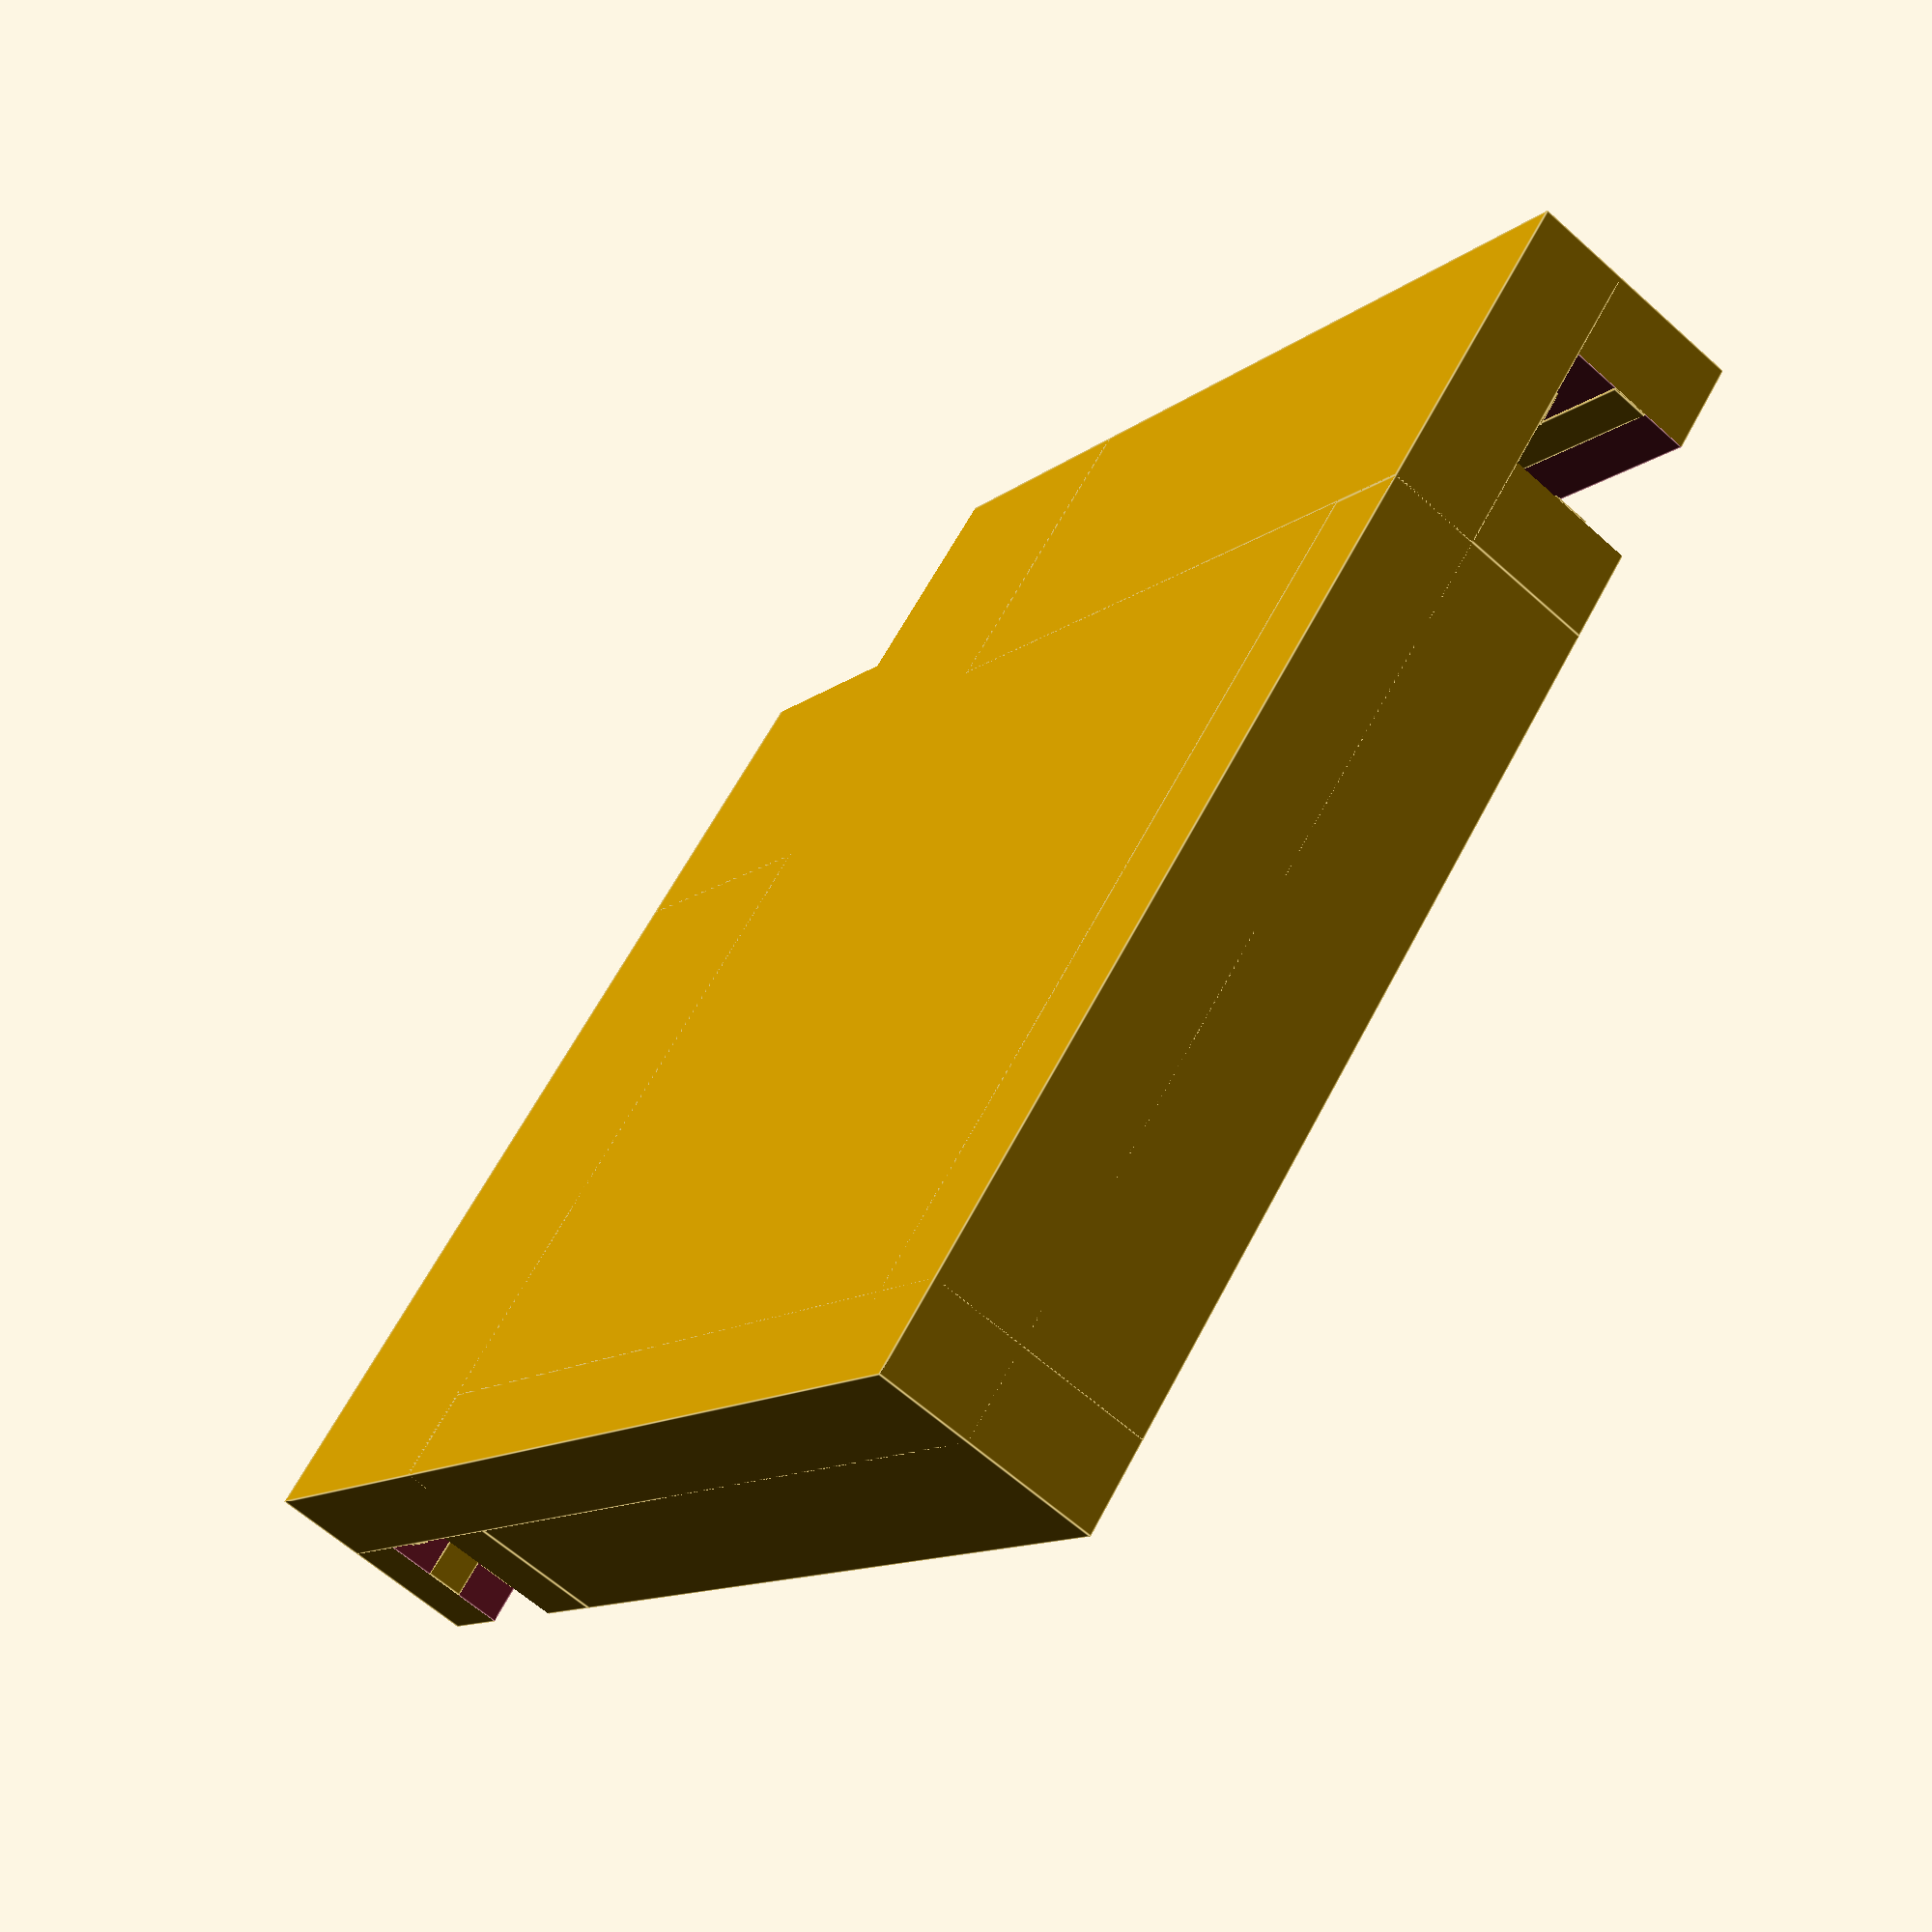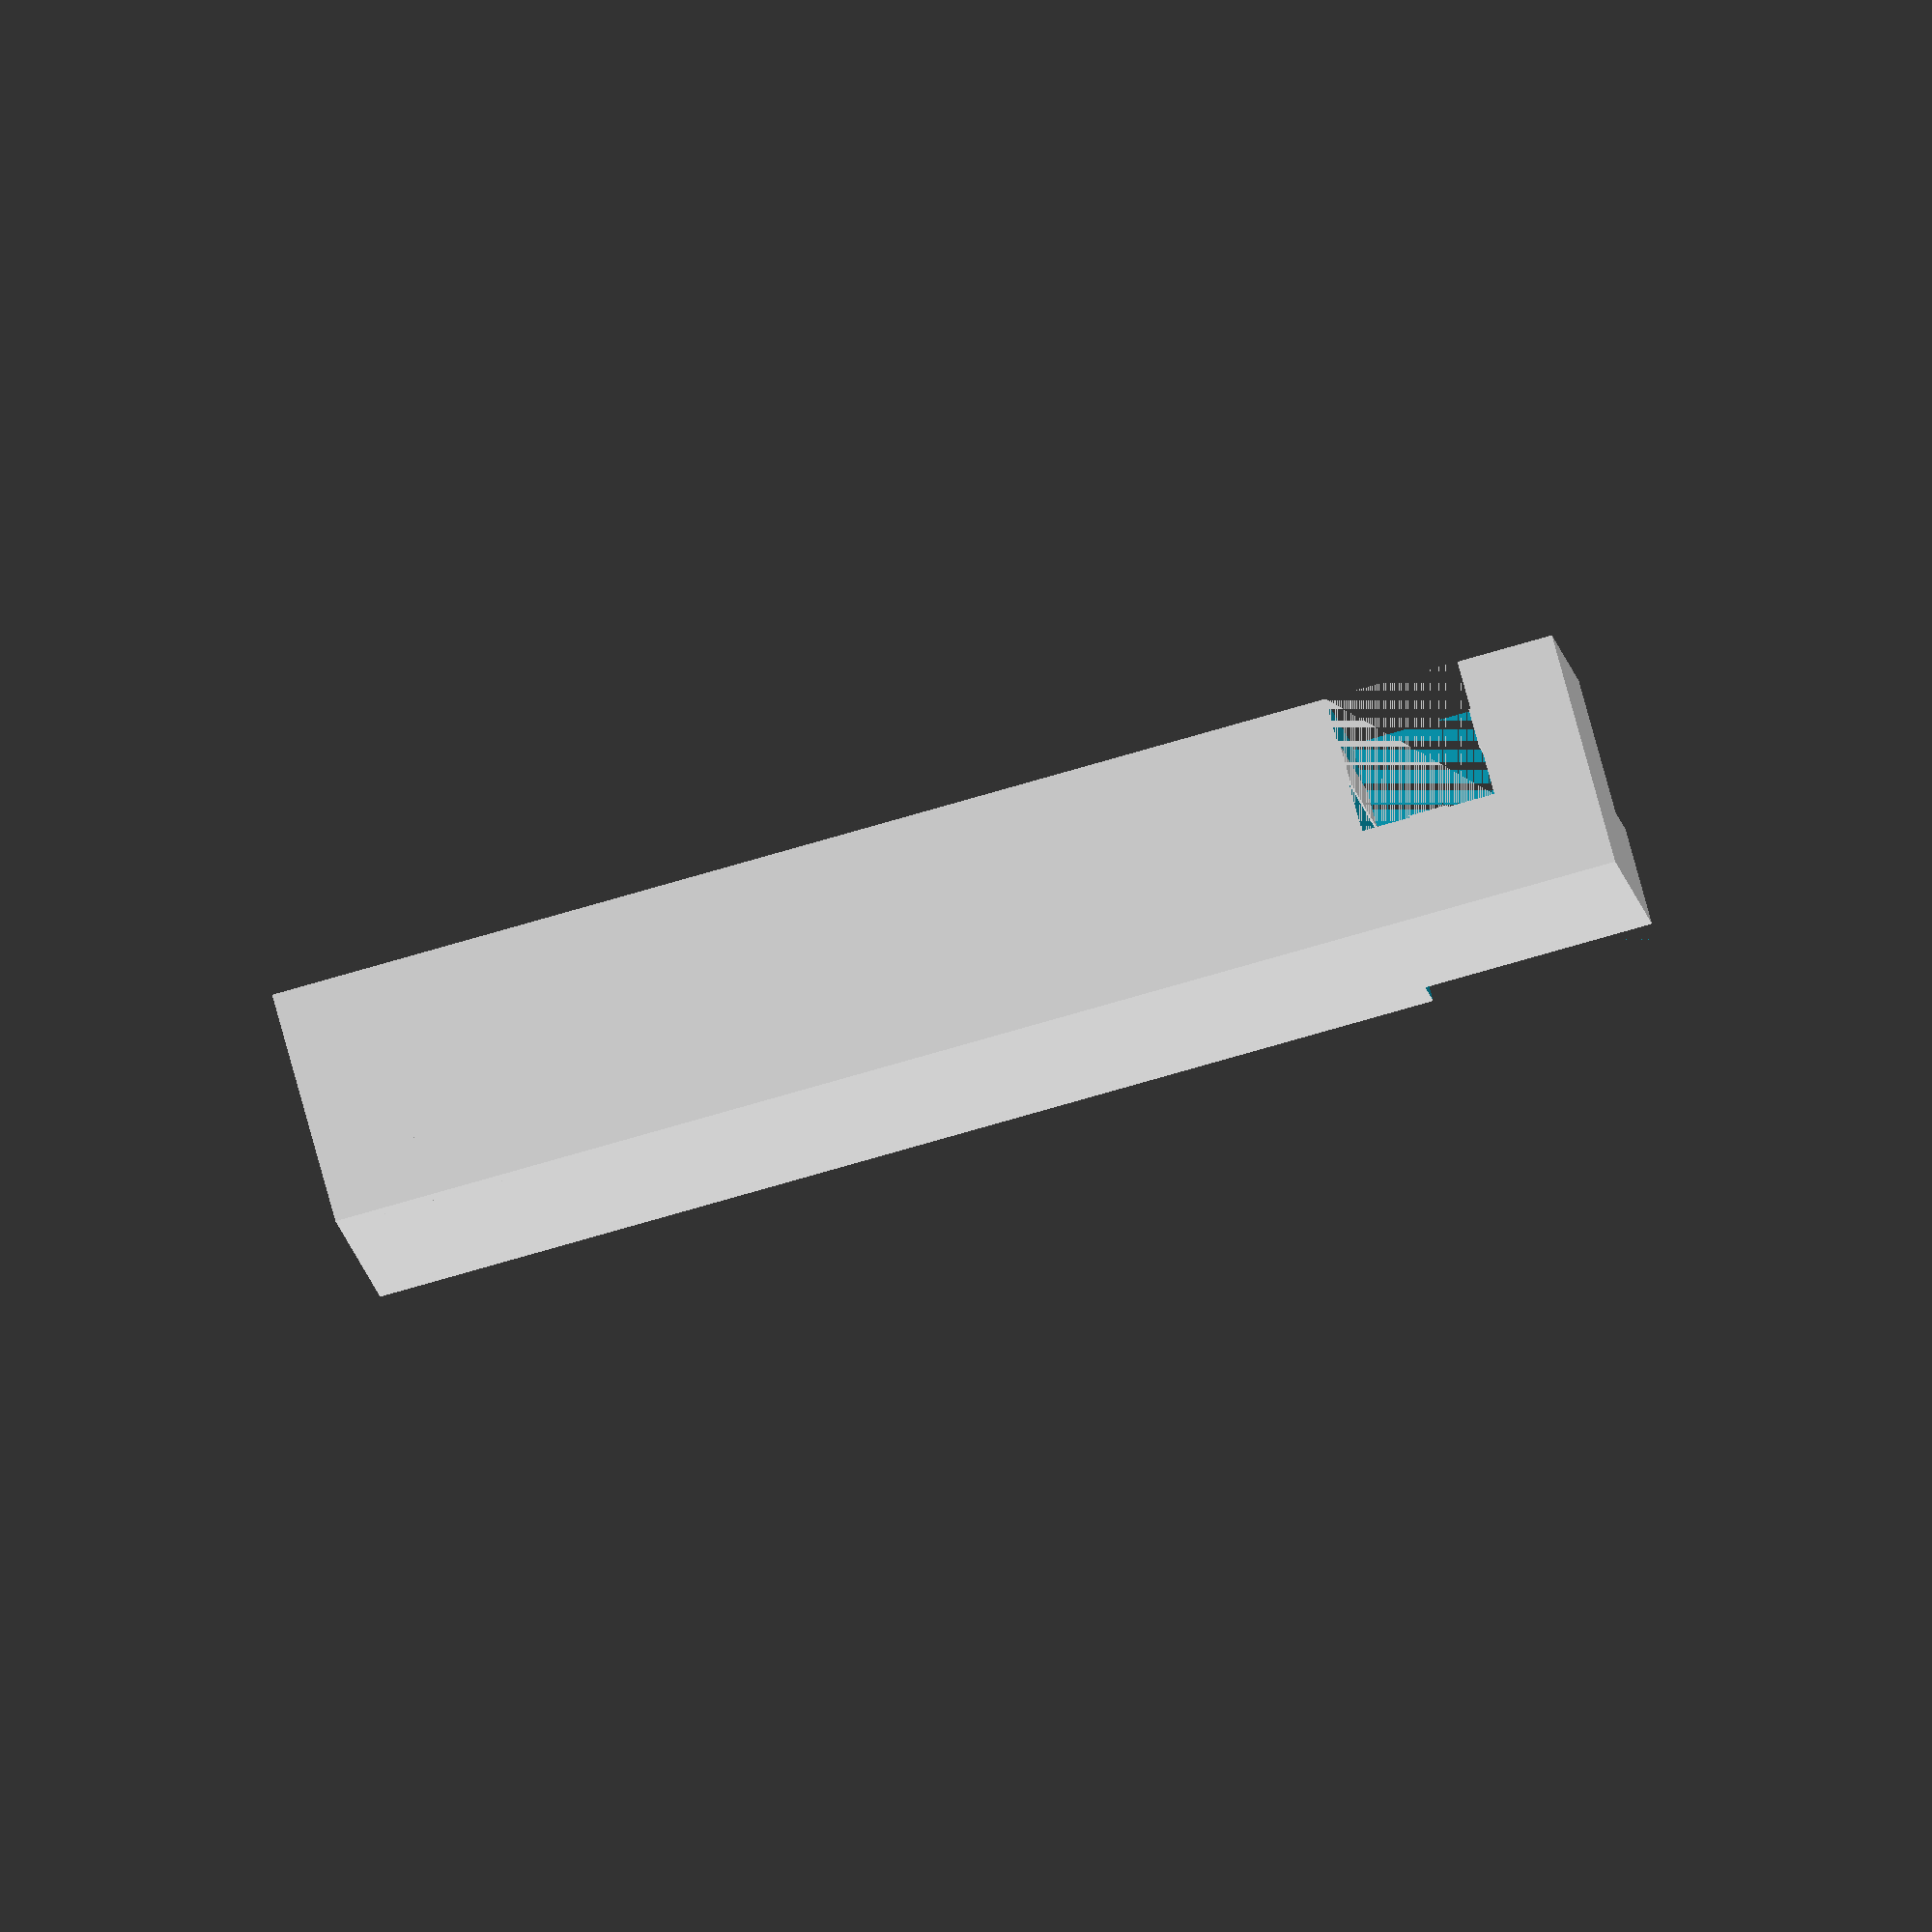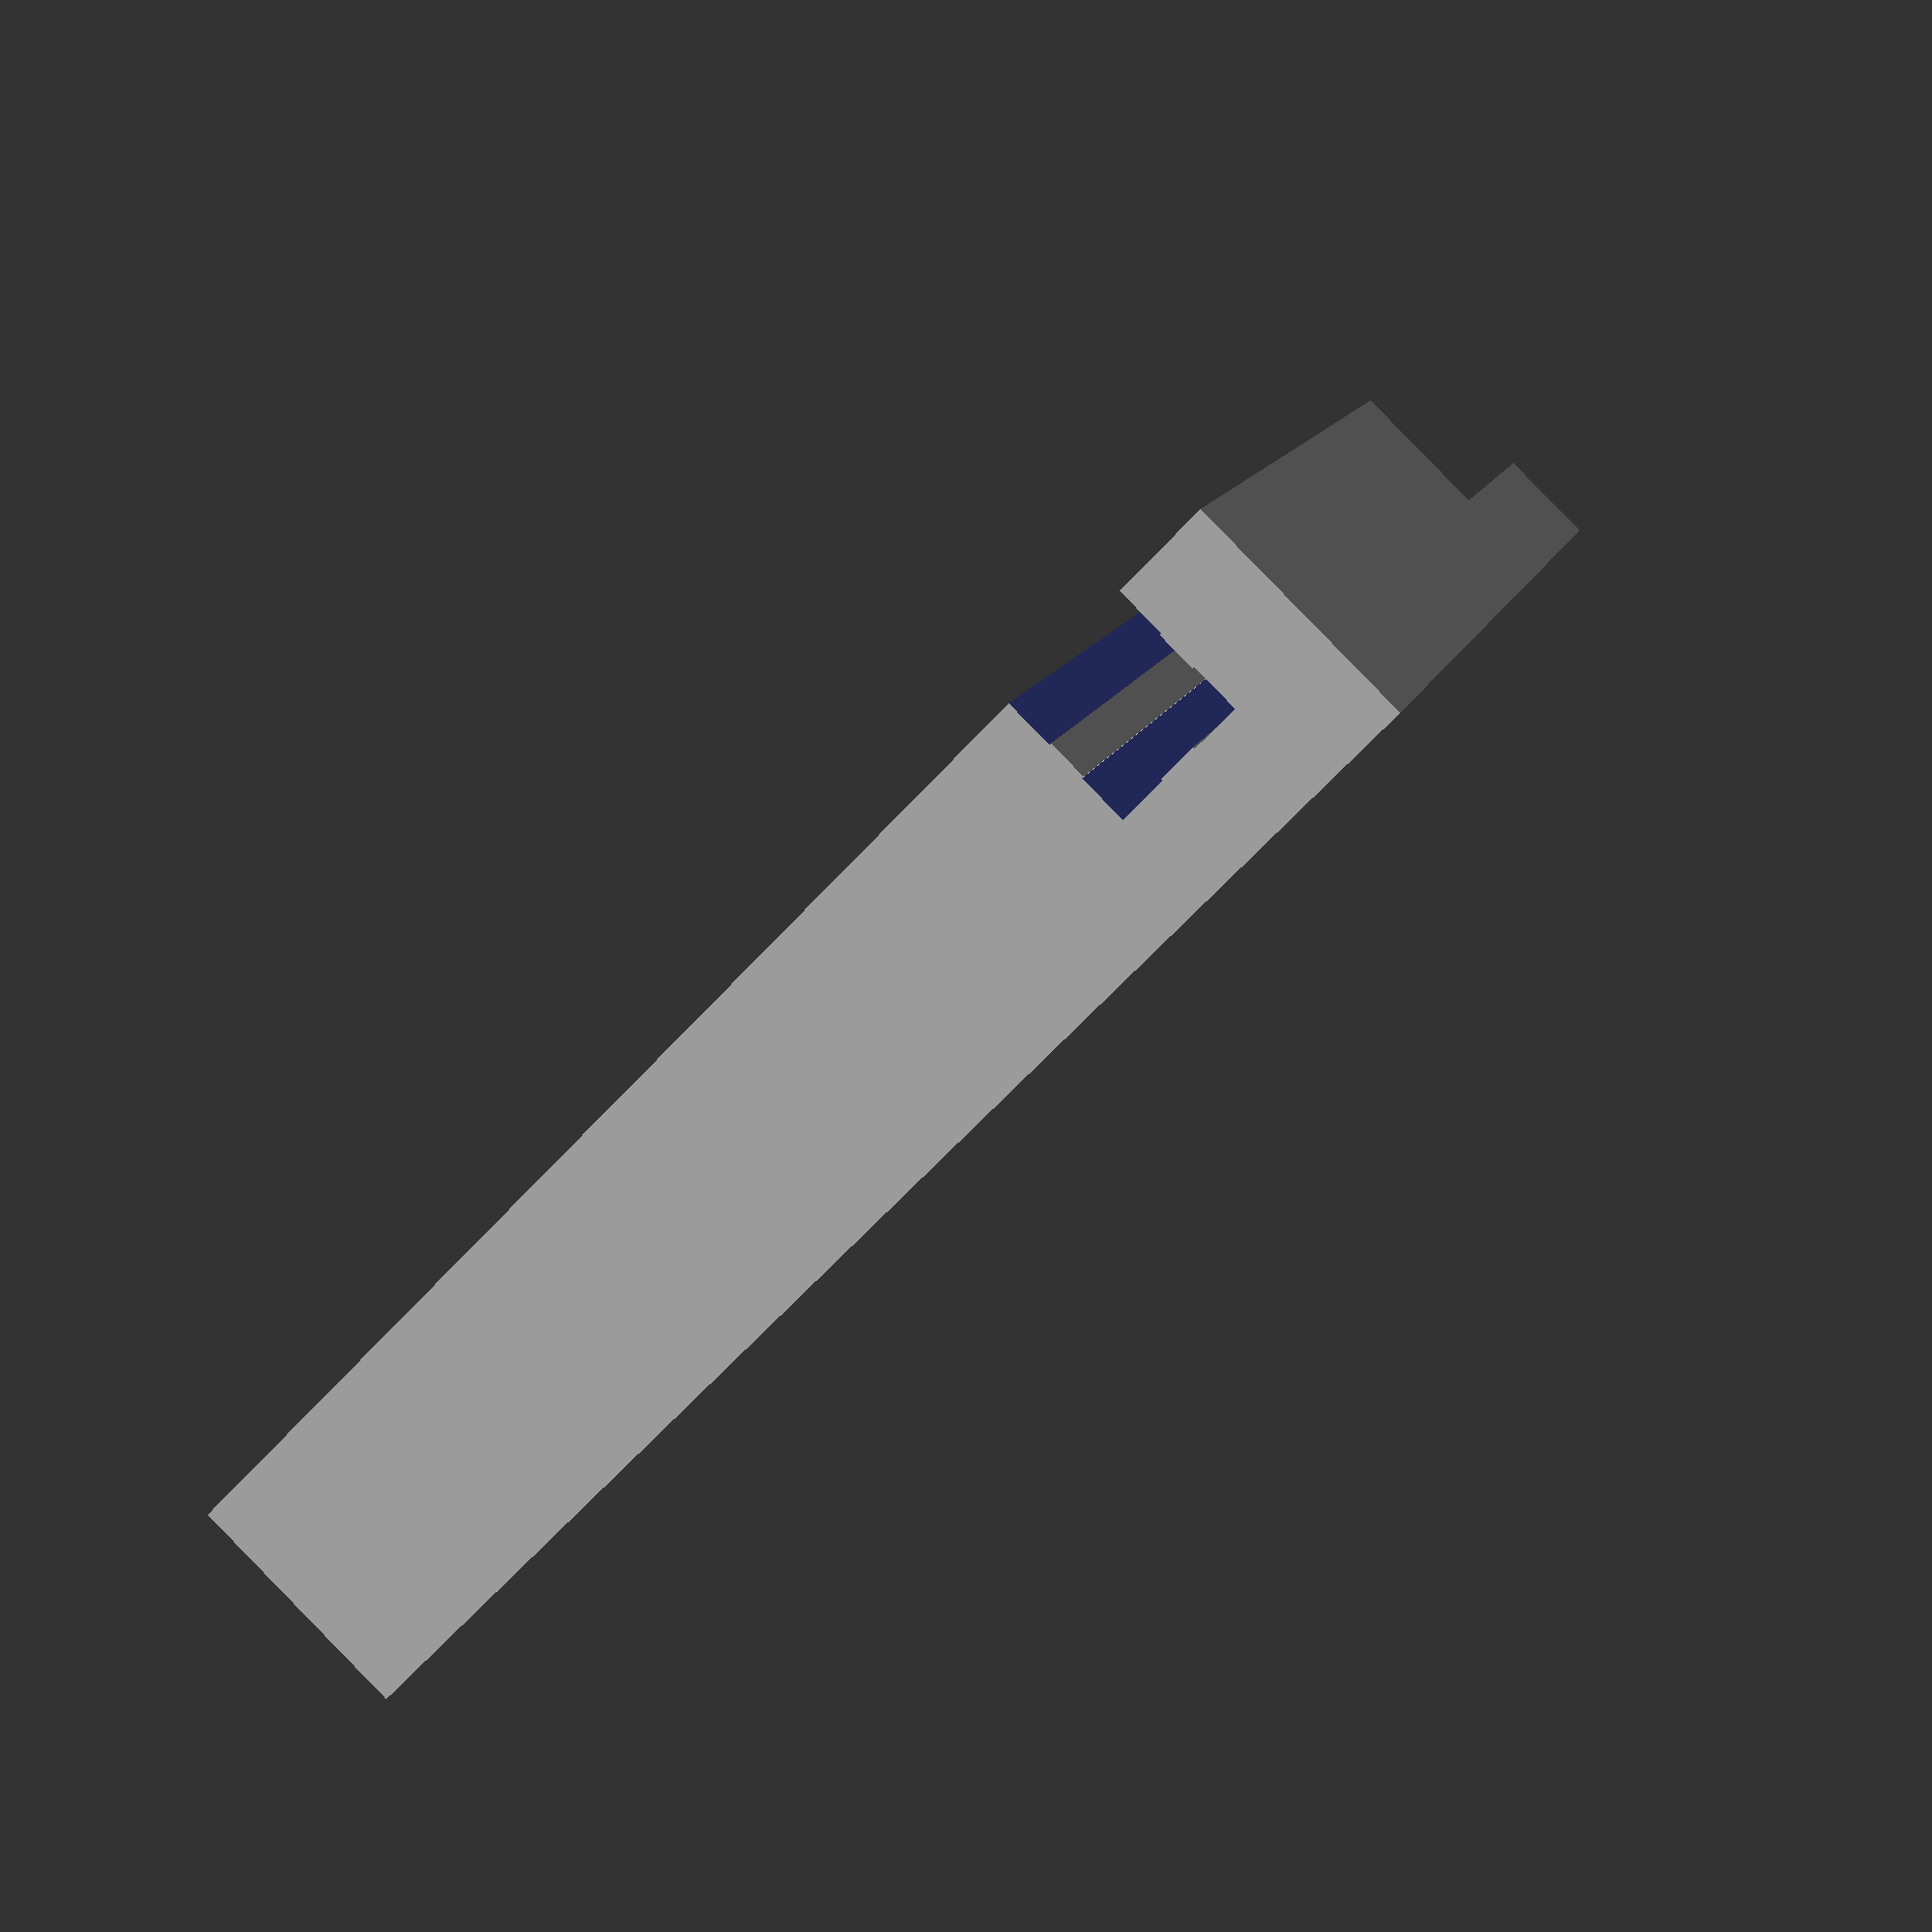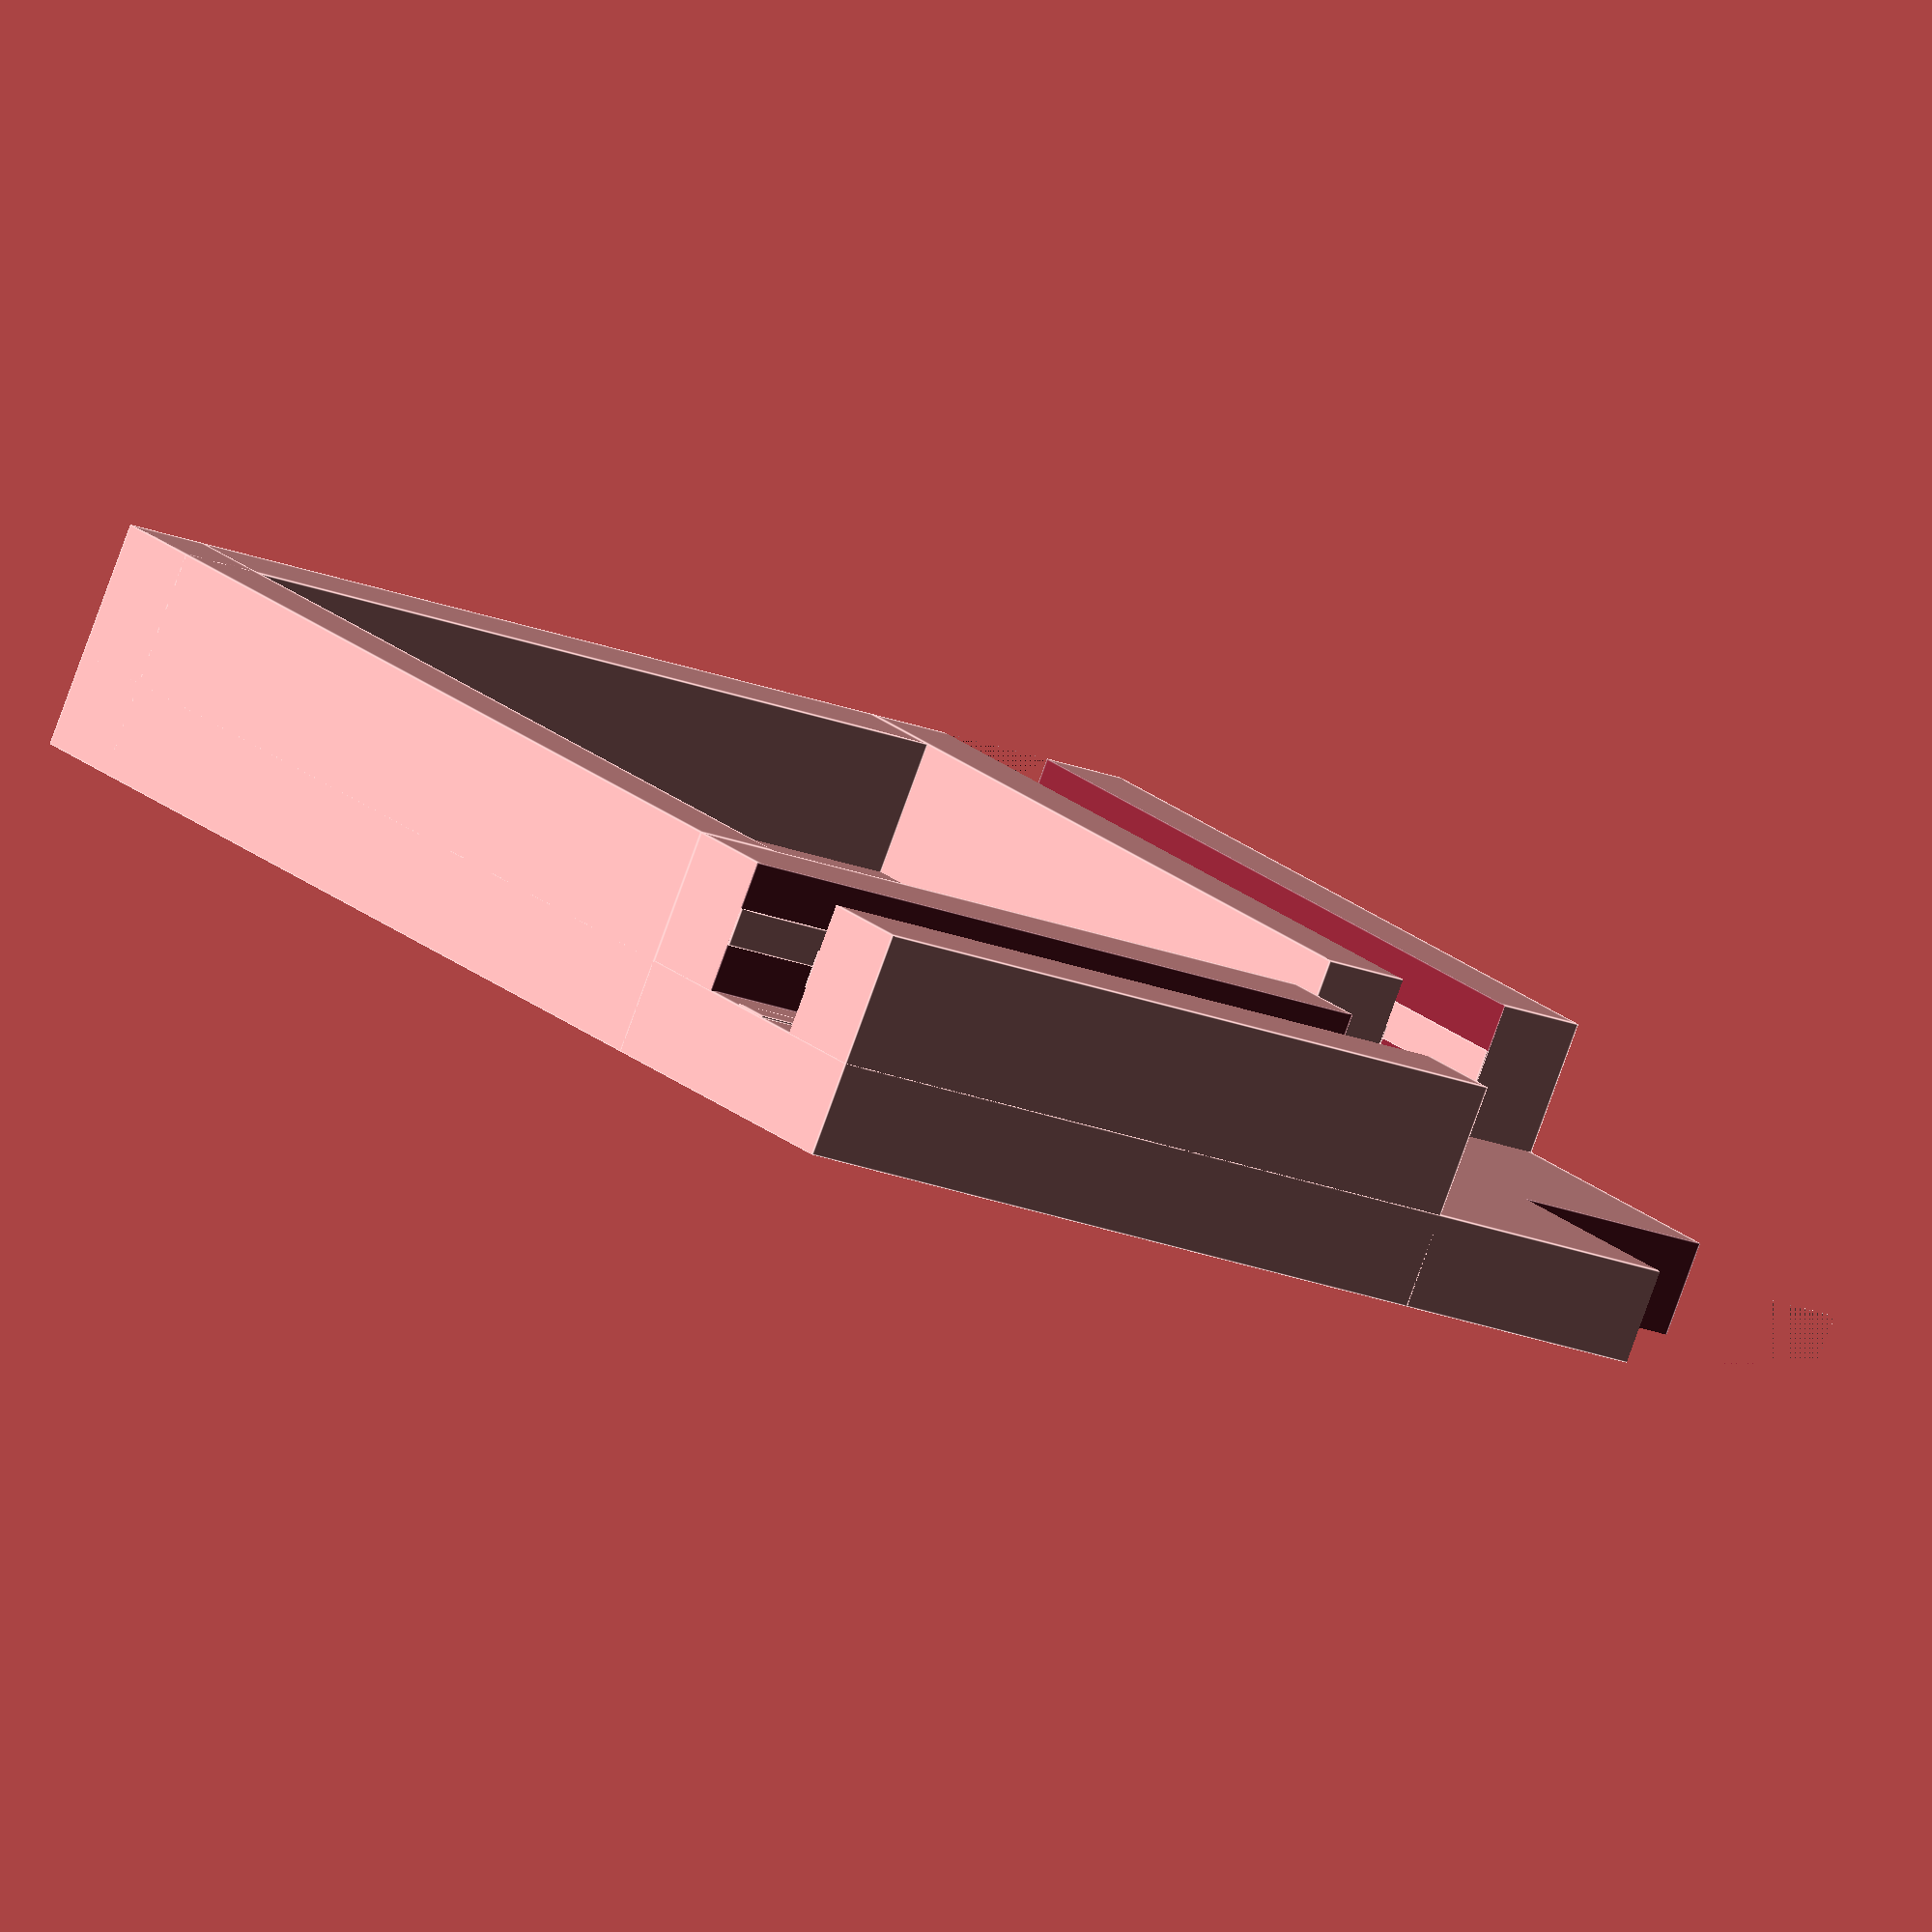
<openscad>
in = 25.4;
cm = 10;
mm = 1;

// params
wall_thickness = 15*mm;
corner_offset = 30*mm; // clearance due to corner braces

platform_width = 8*in;
platform_length = 8*in;
platform_thickness = wall_thickness;
platform_mirror = 0; // 1 to flip horizontally

// constants
2020_width = 21*mm;
2020_center_width = 6*mm;
2020_center_depth = .3*mm;

outer_width = 2020_width + wall_thickness*2;
outer_height = 2020_width + wall_thickness;

module 2020_hug(length) {
    difference() {
        // tube
        cube(size=[length, outer_width, outer_height]);

        // subtract where 2020 goes
        translate([-0.01, wall_thickness, -0.01])
        cube(size=[length+0.02, 2020_width, 2020_width+0.02]);
    }

    // outside snap indent
    translate([0, wall_thickness, 2020_width/2-2020_center_width/2])
    cube(size=[length,2020_center_depth,2020_center_width]);
    
    // inside snap
    translate([0, outer_width-wall_thickness-2020_center_depth, 2020_width/2-2020_center_width/2])
    cube(size=[length,2020_center_depth,2020_center_width]);
    
    // top snap
    translate([0, wall_thickness+2020_width/2-2020_center_width/2, 2020_width-2020_center_depth])
    cube(size=[length,2020_center_width,2020_center_depth]);
}

module top_platform() {
    // top flat part
    translate([0, 0, 2020_width])
    difference() {
        cube(size=[platform_width, platform_length, platform_thickness]);

        // remove where vertical 2020+corner brace goes
        translate([-0.01, -0.01, -0.01])
        cube(size=[2020_width+wall_thickness, 2020_width+wall_thickness, outer_height+platform_thickness+0.02]);
    }

    // extra support around the outside perimeter
    translate([outer_width, platform_length-wall_thickness, 0])
    cube([platform_width-outer_width, wall_thickness, outer_height]);

    translate([platform_width-wall_thickness, outer_width, 0])
    cube([wall_thickness, platform_length-outer_width, outer_height]);
}

rotate([180,0,0])
mirror([platform_mirror, 0, 0]) {
    translate([outer_width+corner_offset, 0, 0])
    2020_hug(platform_width-outer_width-corner_offset);

    translate([outer_width, outer_width+corner_offset, 0])
    rotate([0, 0, 90])
    2020_hug(platform_length-outer_width-corner_offset);

    top_platform();
}

</openscad>
<views>
elev=243.4 azim=226.5 roll=312.1 proj=p view=edges
elev=93.8 azim=92.0 roll=15.6 proj=o view=wireframe
elev=91.6 azim=110.8 roll=44.3 proj=p view=solid
elev=262.6 azim=322.4 roll=200.0 proj=o view=edges
</views>
